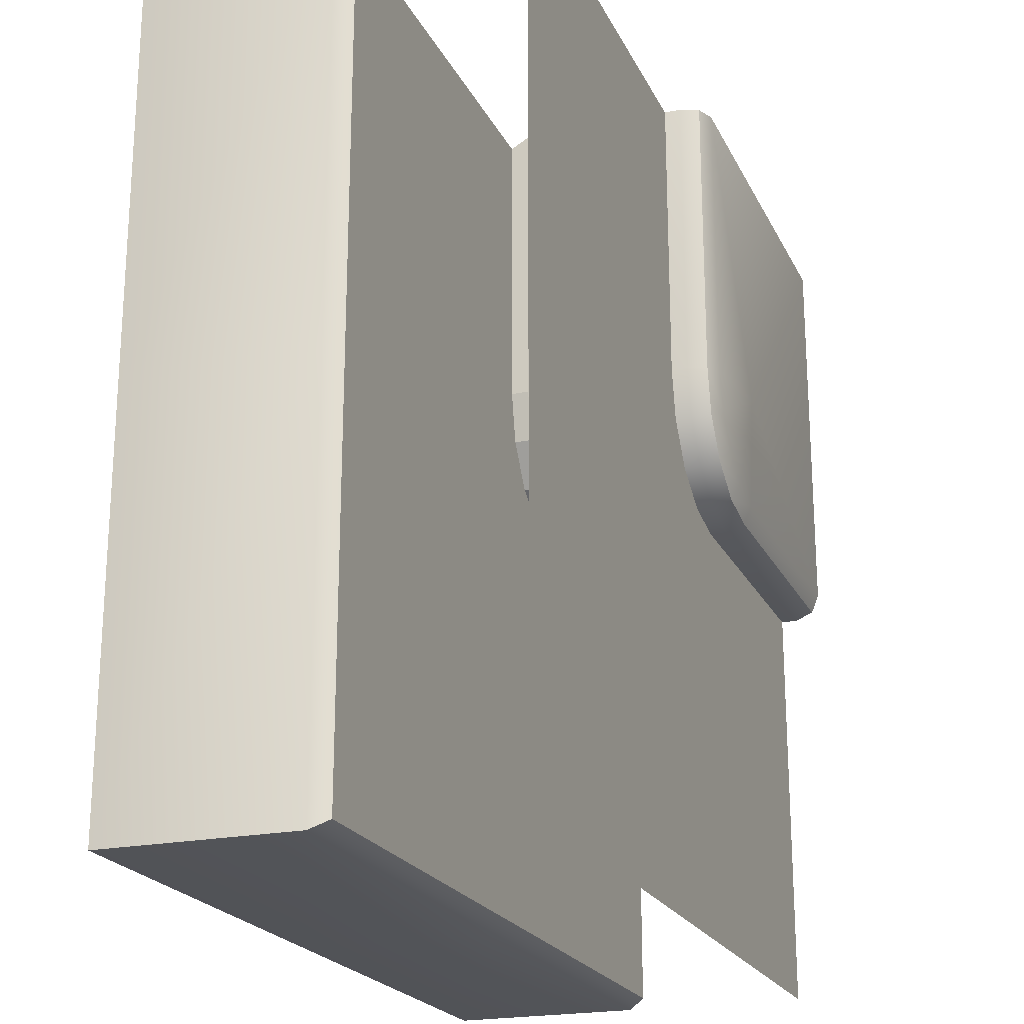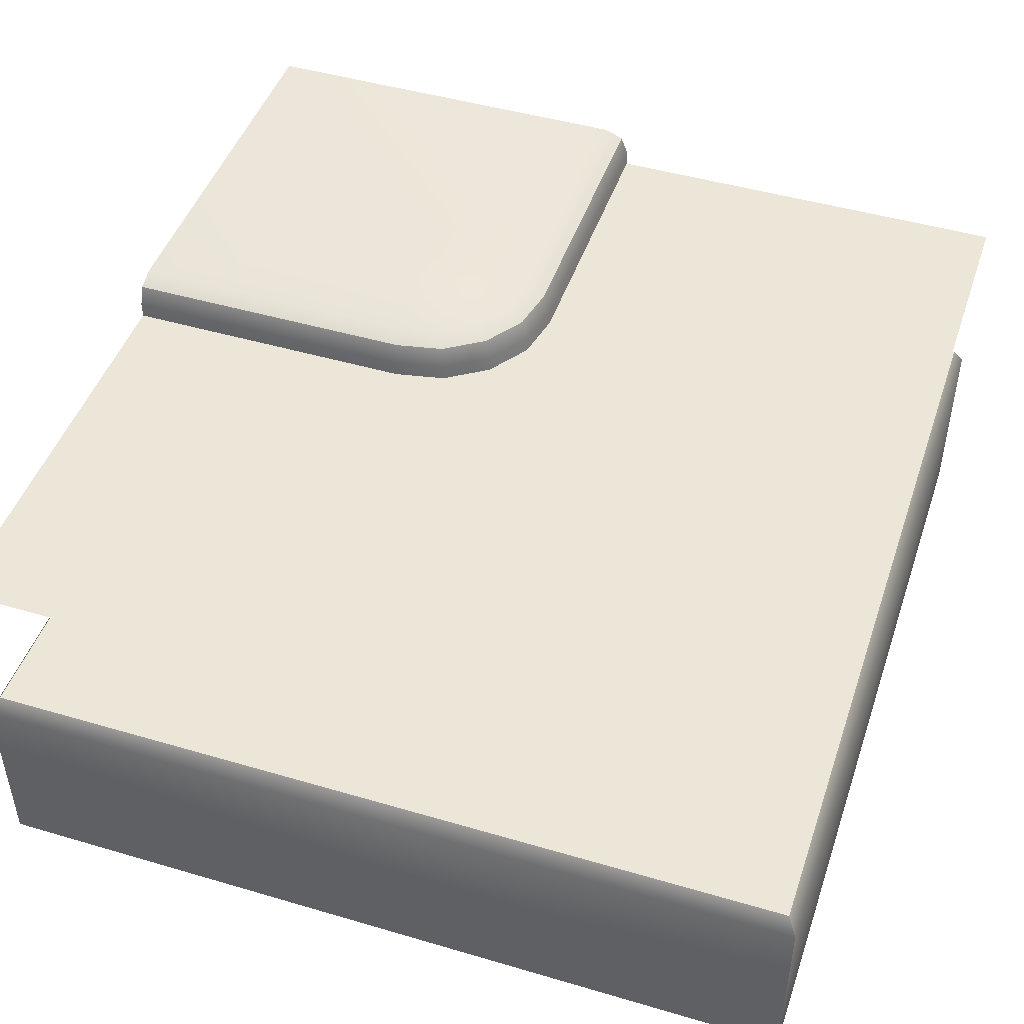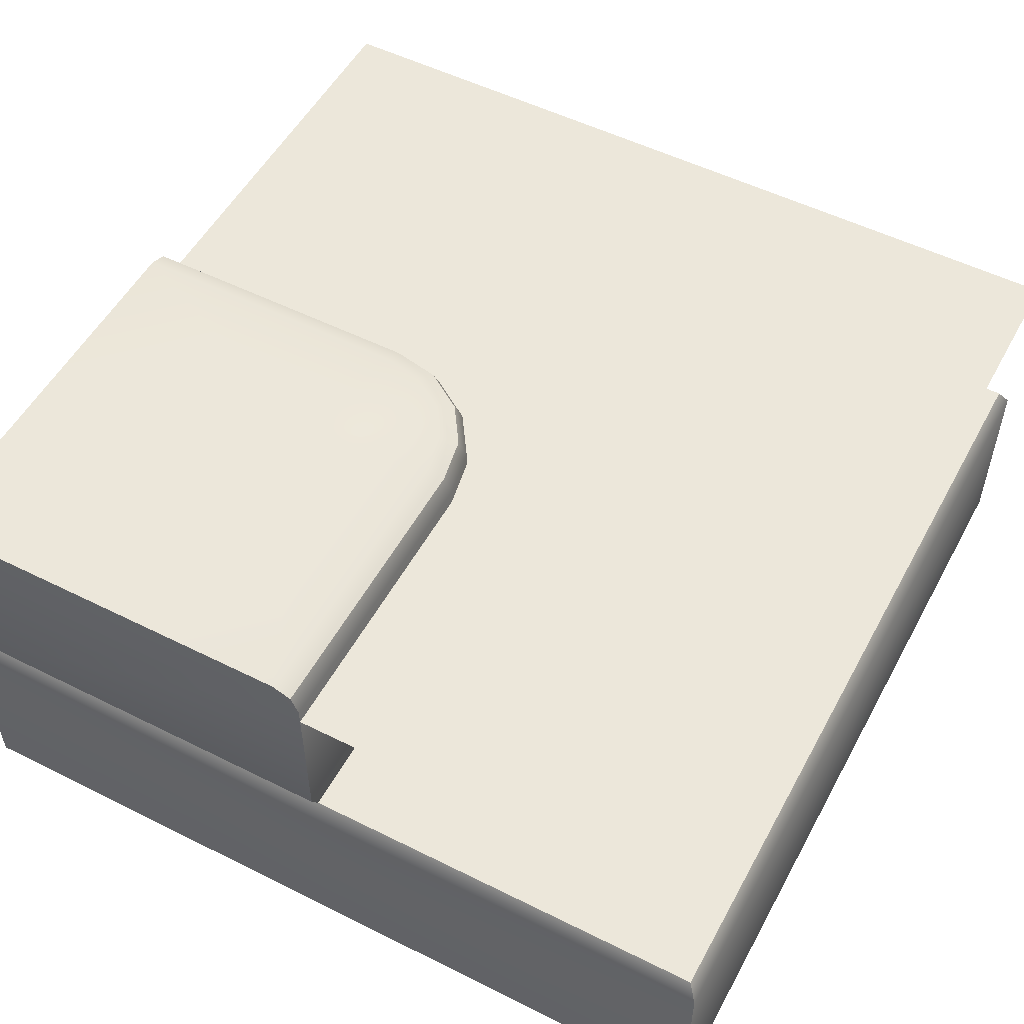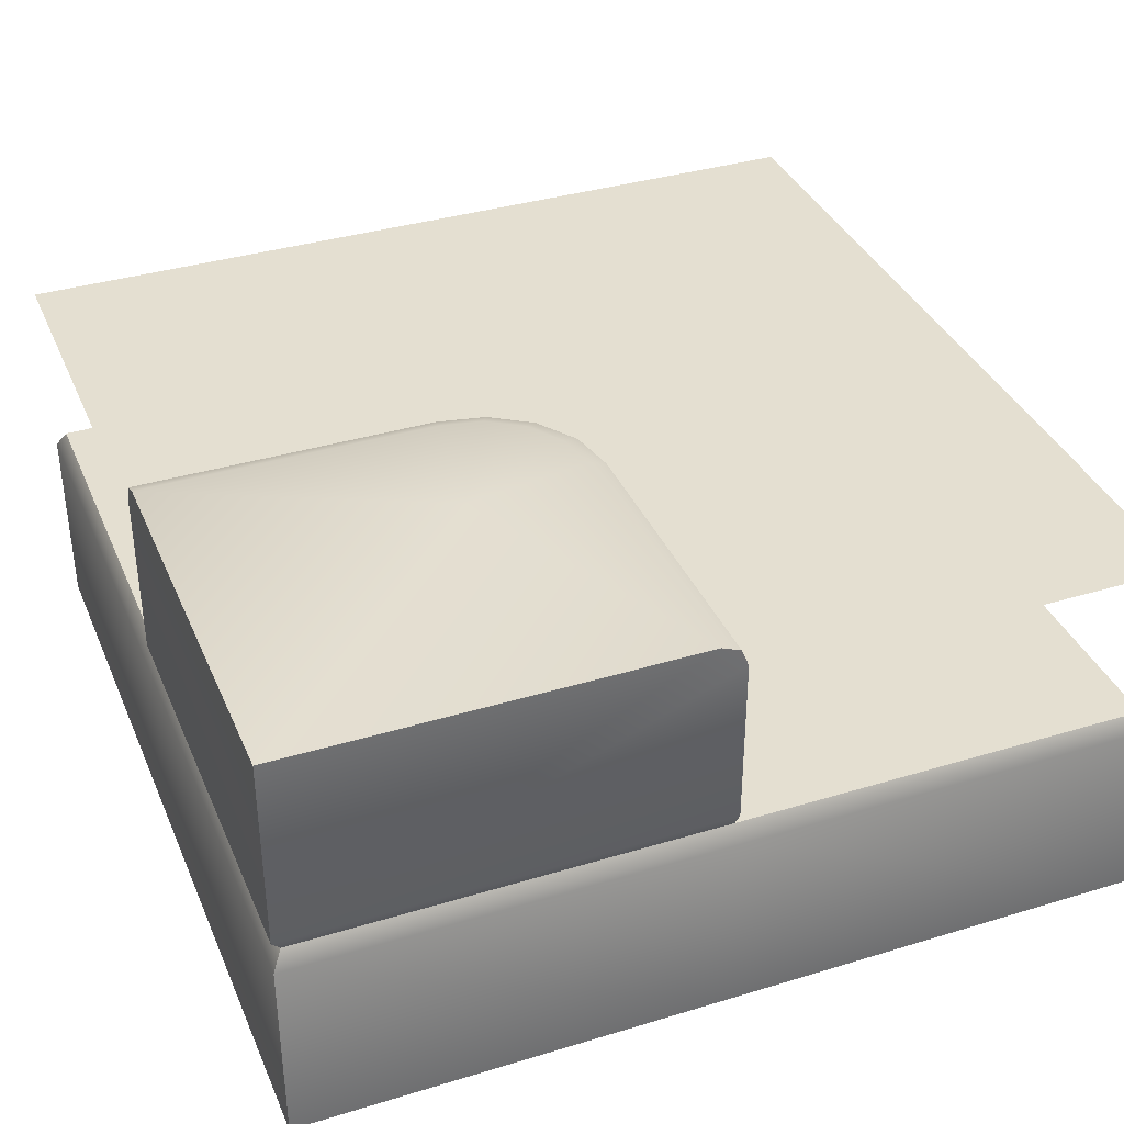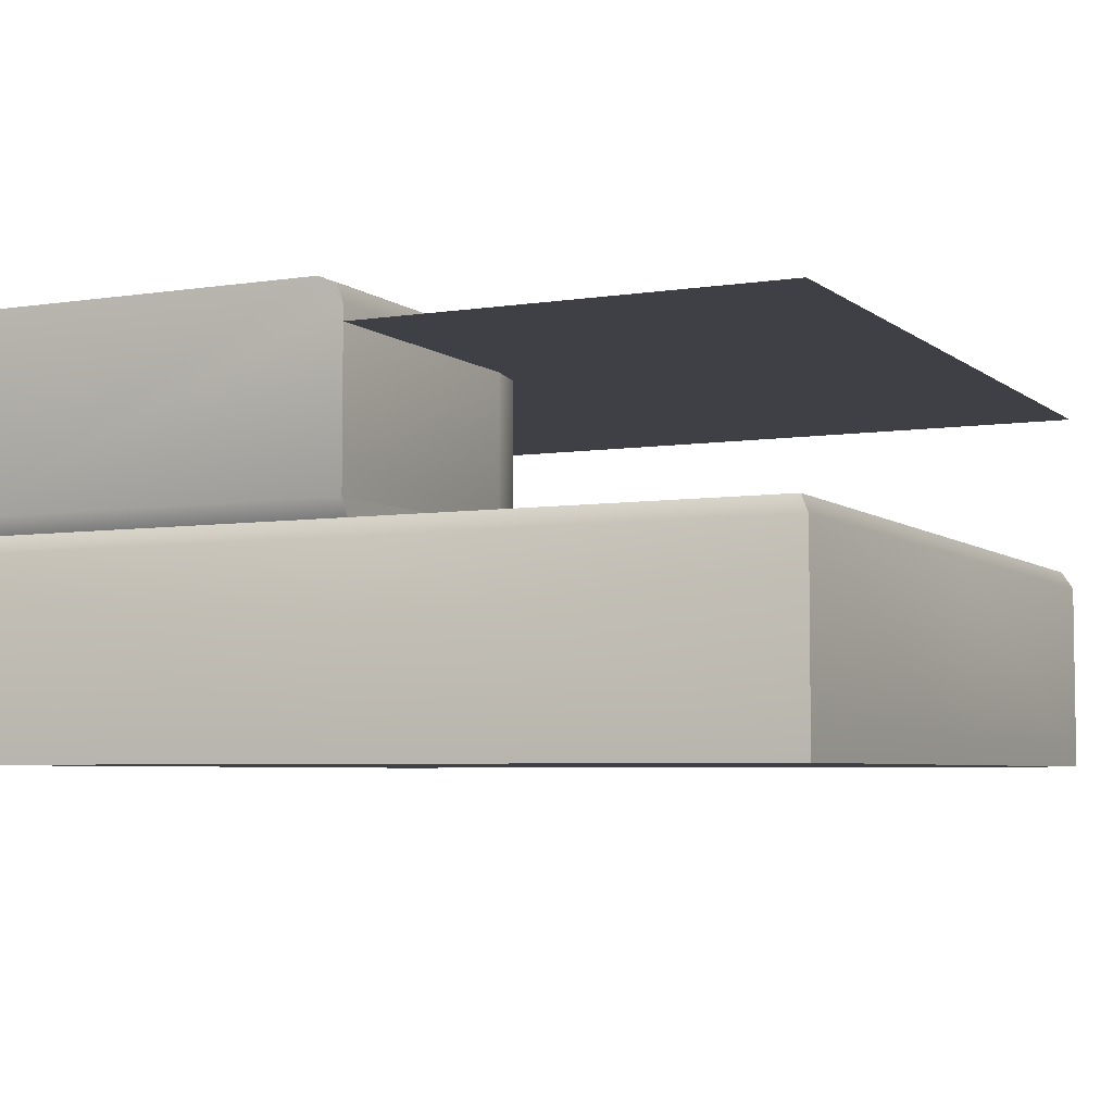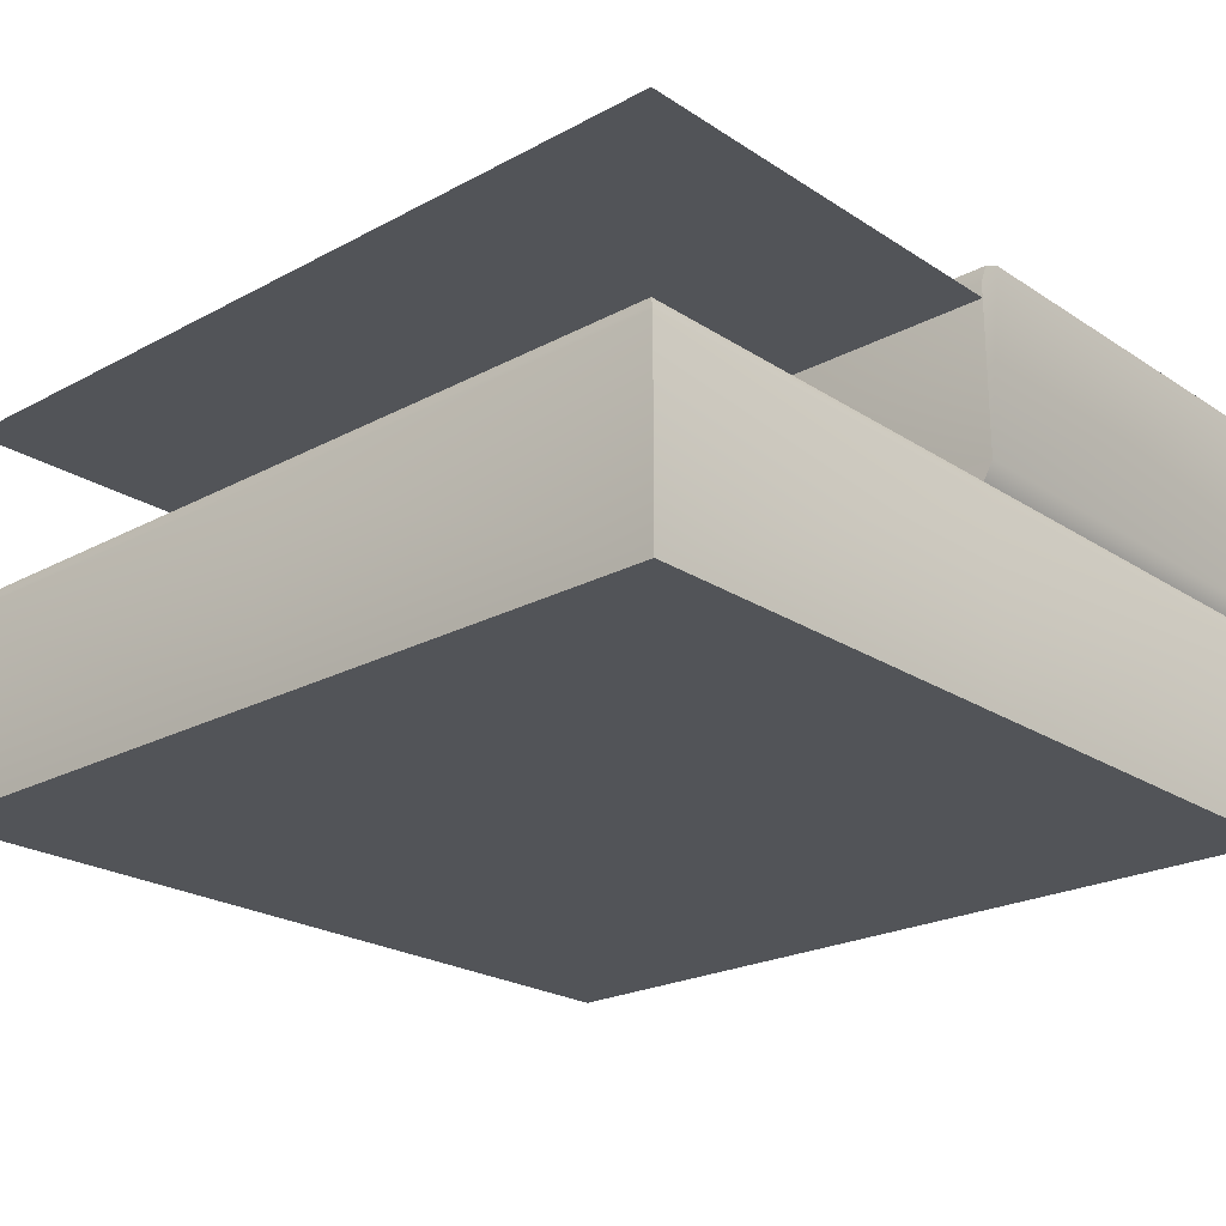
<metadata>
{"format":"obj","ext":"obj","renderer":"f3d","projection":"perspective","resolution":1024,"background":"white","views":[{"elev":-21.5,"azim":110.1,"up":"+Z"},{"elev":46.6,"azim":108.5,"up":"+Y"},{"elev":53.2,"azim":28.1,"up":"+Y"},{"elev":36.6,"azim":-21.5,"up":"+Y"},{"elev":-5.2,"azim":25.8,"up":"+Y"},{"elev":-22.9,"azim":-137.7,"up":"+Y"}]}
</metadata>
<code>
o square_forest_waterOuterCorner_noSides_Cube.312
v -1 0 1
v -1 0 -1
v 1 0 1
v 1 0 -1
v -0.9765 0.5 0.9765
v -0.9765 0.5 -0.9765
v 0.9765 0.5 -0.9765
v 0.9765 0.5 0.9765
v -1 0.5412 1
v -1 0.4588 -1
v 1 0.4588 -1
v 1 0.4588 1
v -1 0.4588 1
v 0 0 -1
v 0 0.4588 -1
v 0 0 1
v 0 0.4588 1
v 0 0.5412 1
v 0 0.5 0.9765
v 0 0.5 -0.9765
v -1 0 0
v 1 0 0
v -1 0.4588 0
v -1 0.5412 0
v 1 0.4588 0
v 0.9765 0.5 0
v -0.9765 0.5 0
v 0 0 0
v -0.3615 1 0.3615
v 0 0.9 -1
v -1 0.9 -1
v 0 0.9 1
v 1 0.9 1
v 1 0.9 0
v 1 0.9 -1
v -1 0.9 0
v -0.2 0.9 0.2
v 0 0.5412 0.3046
v -0.3046 0.5412 0
v -0.02319 0.5412 0.1881
v -0.08922 0.5412 0.08922
v -0.1881 0.5412 0.02319
v -0.3046 0.5 0
v 0 0.5 0.3046
v 0.1523 0.5 -0.1523
v -0.1881 0.5 0.02319
v -0.08922 0.5 0.08922
v -0.02319 0.5 0.1881
v -1 1 1
v -0.8925 1 0.06085
v -1 0.9381 0
v -1 1 0.06191
v -1 0.9819 0.01782
v 0 0.9381 1
v -0.06085 1 0.8925
v -0.06191 1 1
v -0.01782 0.9819 1
v -0.02319 0.9381 0.1881
v -0.08 1 0.2172
v -0.03983 0.9819 0.1966
v -0.0608 1 0.3142
v 0 0.9381 0.3046
v -0.01781 0.9819 0.3074
v -0.08922 0.9381 0.08922
v -0.1349 1 0.1349
v -0.1026 0.9819 0.1026
v -0.1881 0.9381 0.02319
v -0.2172 1 0.08
v -0.1966 0.9819 0.03983
v -0.3046 0.9381 0
v -0.3142 1 0.0608
v -0.3074 0.9819 0.01781
f 24 39 43 27
f 38 44 48 40
f 40 48 47 41
f 41 47 46 42
f 42 46 43 39
f 19 44 38 18
f 5 19 18 9
f 9 24 27 5
f 39 24 51 70
f 29 55 61
f 18 38 62 54
f 29 71 50
f 58 40 41 64
f 29 59 65
f 29 65 68
f 29 68 71
f 24 9 49 52 51
f 9 18 54 56 49
f 62 38 40 58
f 64 41 42 67
f 67 42 39 70
f 29 49 56 55
f 29 61 59
f 50 53 52
f 53 51 52
f 54 57 56
f 57 55 56
f 59 61 63 60
f 60 63 62 58
f 65 59 60 66
f 66 60 58 64
f 68 65 66 69
f 69 66 64 67
f 71 68 69 72
f 72 69 67 70
f 50 71 72 53
f 53 72 70 51
f 61 55 57 63
f 63 57 54 62
f 29 50 52 49
f 27 43 45 20 6
f 19 8 26 45 44
f 45 26 7 20
f 43 46 47 48 44 45
f 17 19 5 13
f 11 7 26 25
f 13 5 27 23
f 15 20 7 11
f 26 8 12 25
f 16 17 13 1
f 28 21 2 14
f 23 27 6 10
f 21 1 13 23
f 22 25 12 3
f 14 15 11 4
f 10 6 20 15
f 2 10 15 14
f 22 28 14 4
f 3 12 17 16
f 3 16 28 22
f 4 11 25 22
f 2 21 23 10
f 16 1 21 28
f 12 8 19 17
f 34 37 32 33
f 35 30 37 34
f 30 31 36 37

</code>
